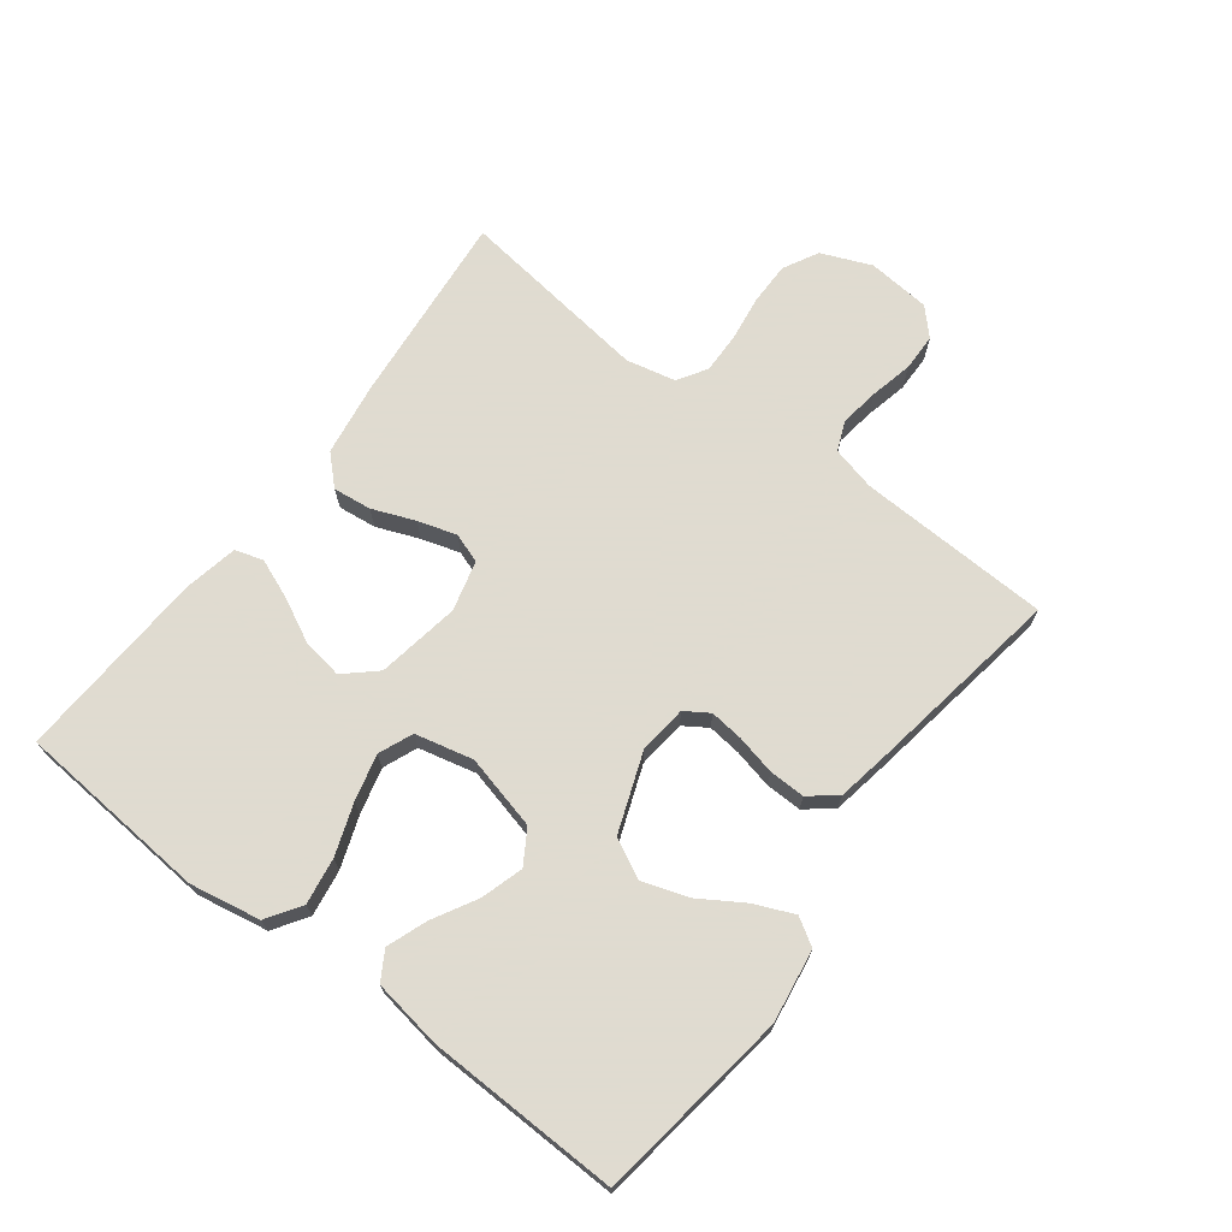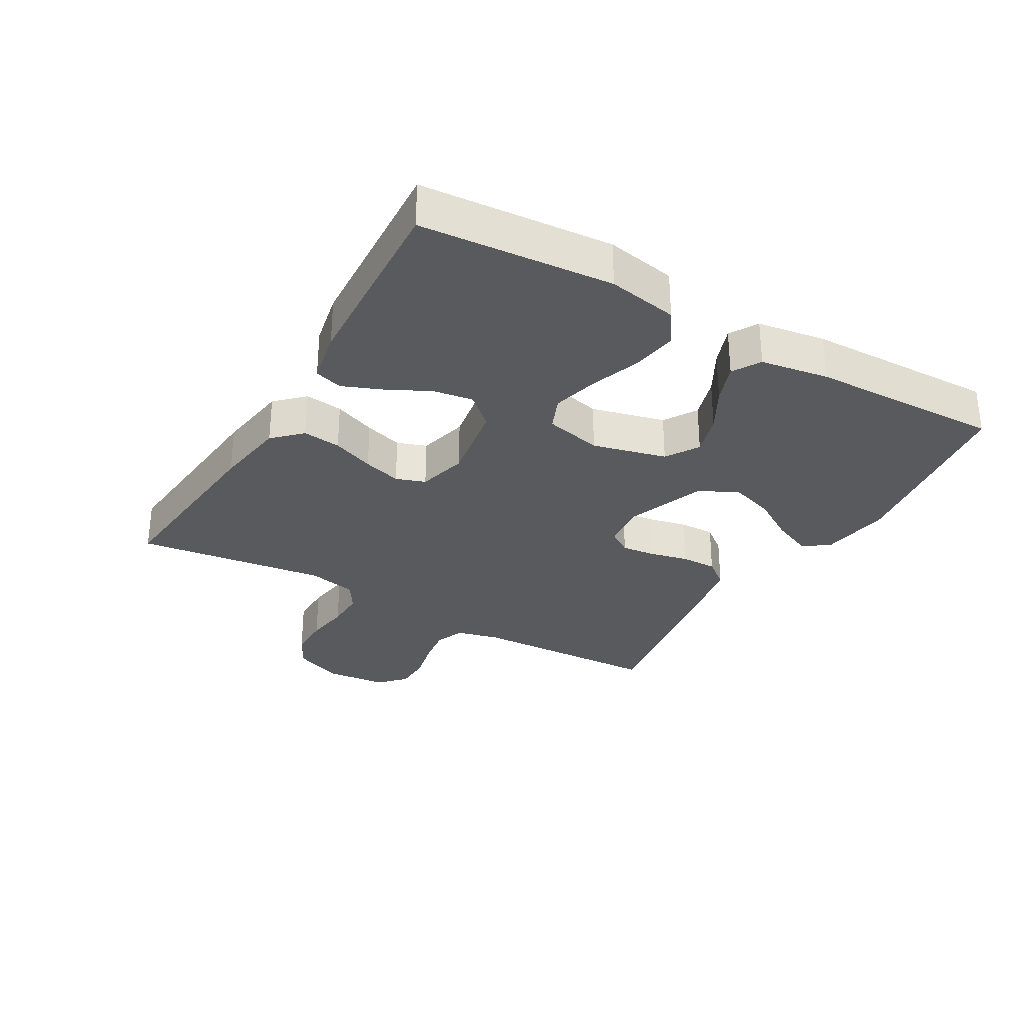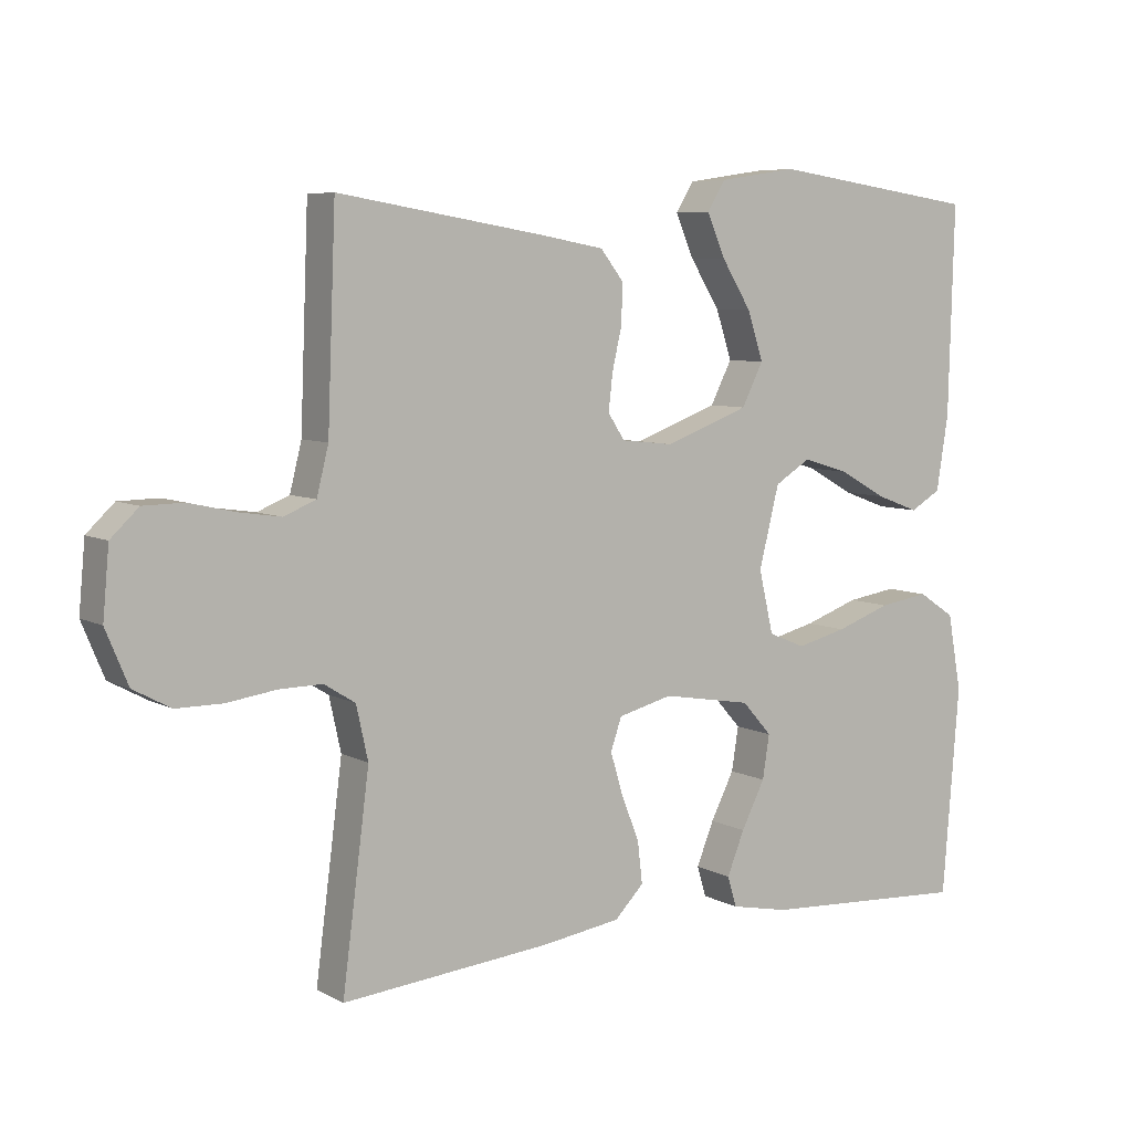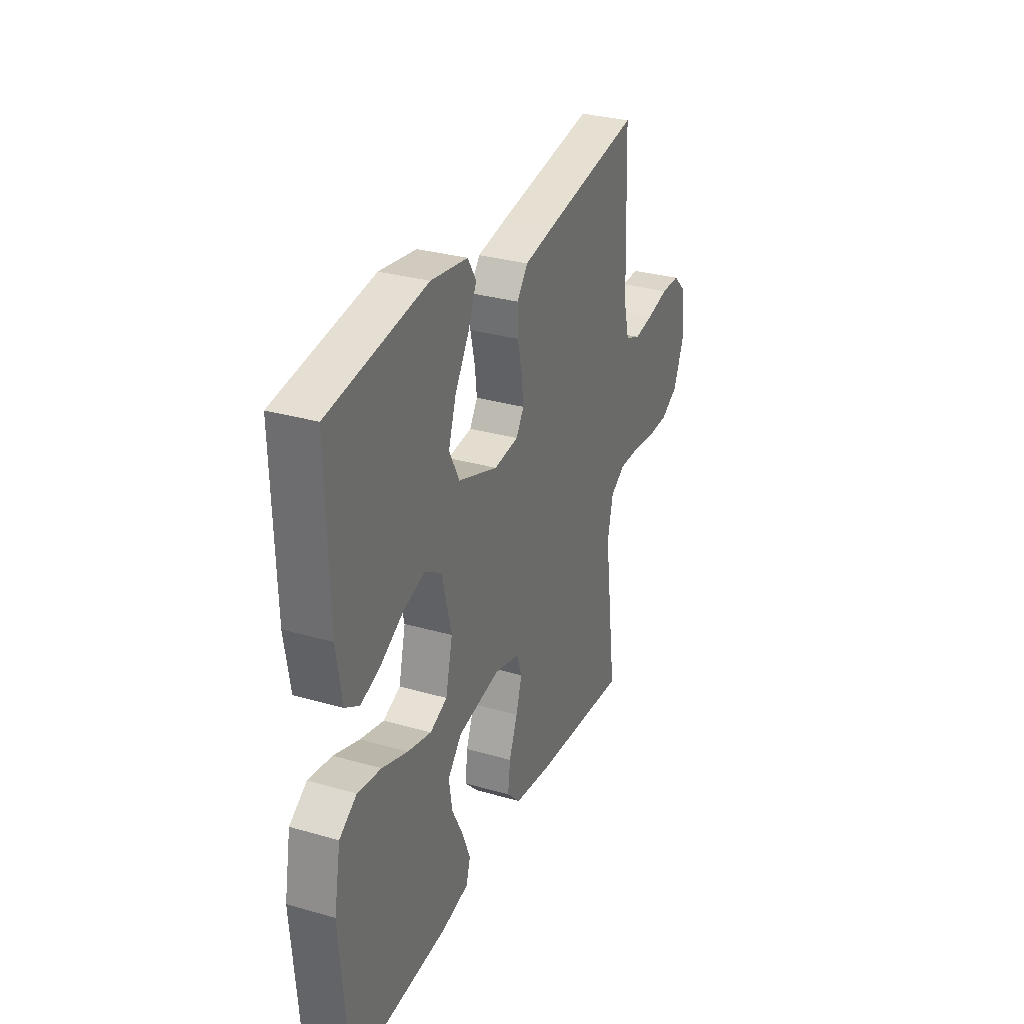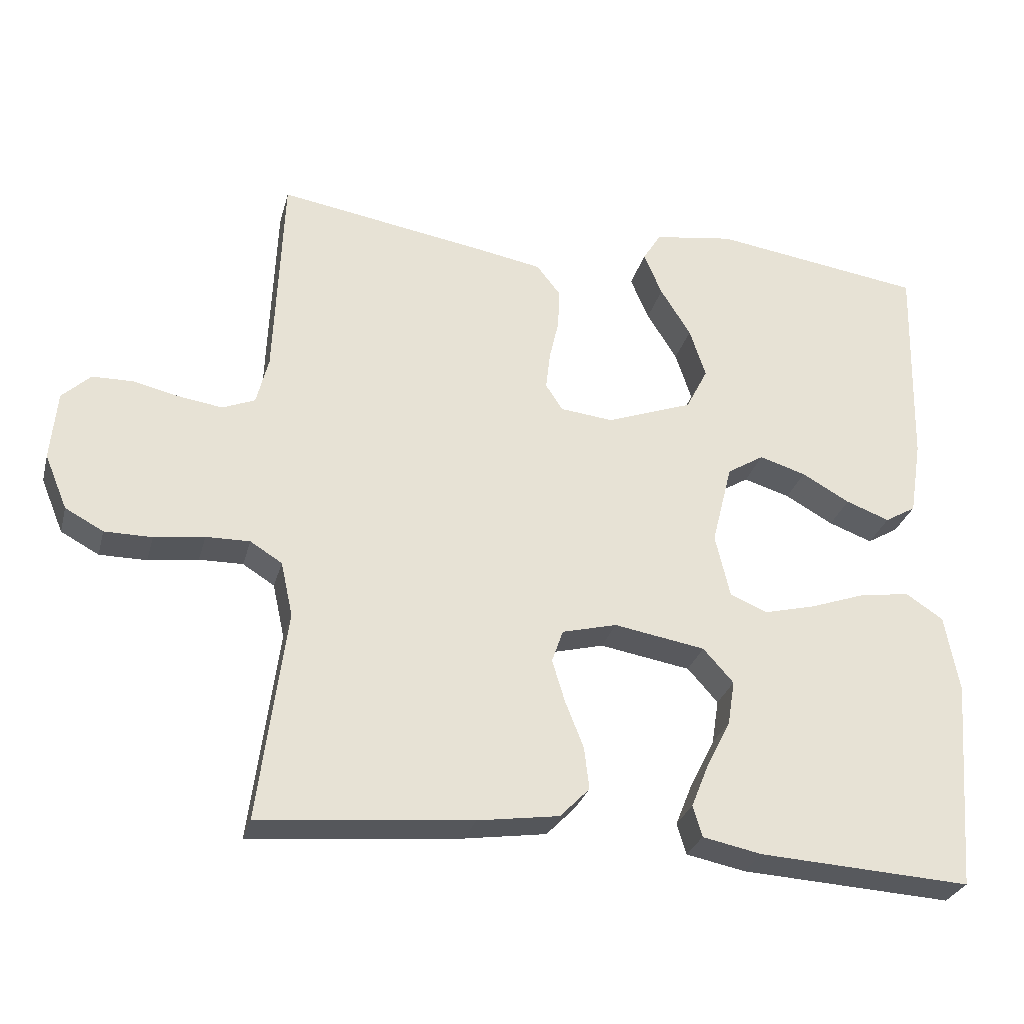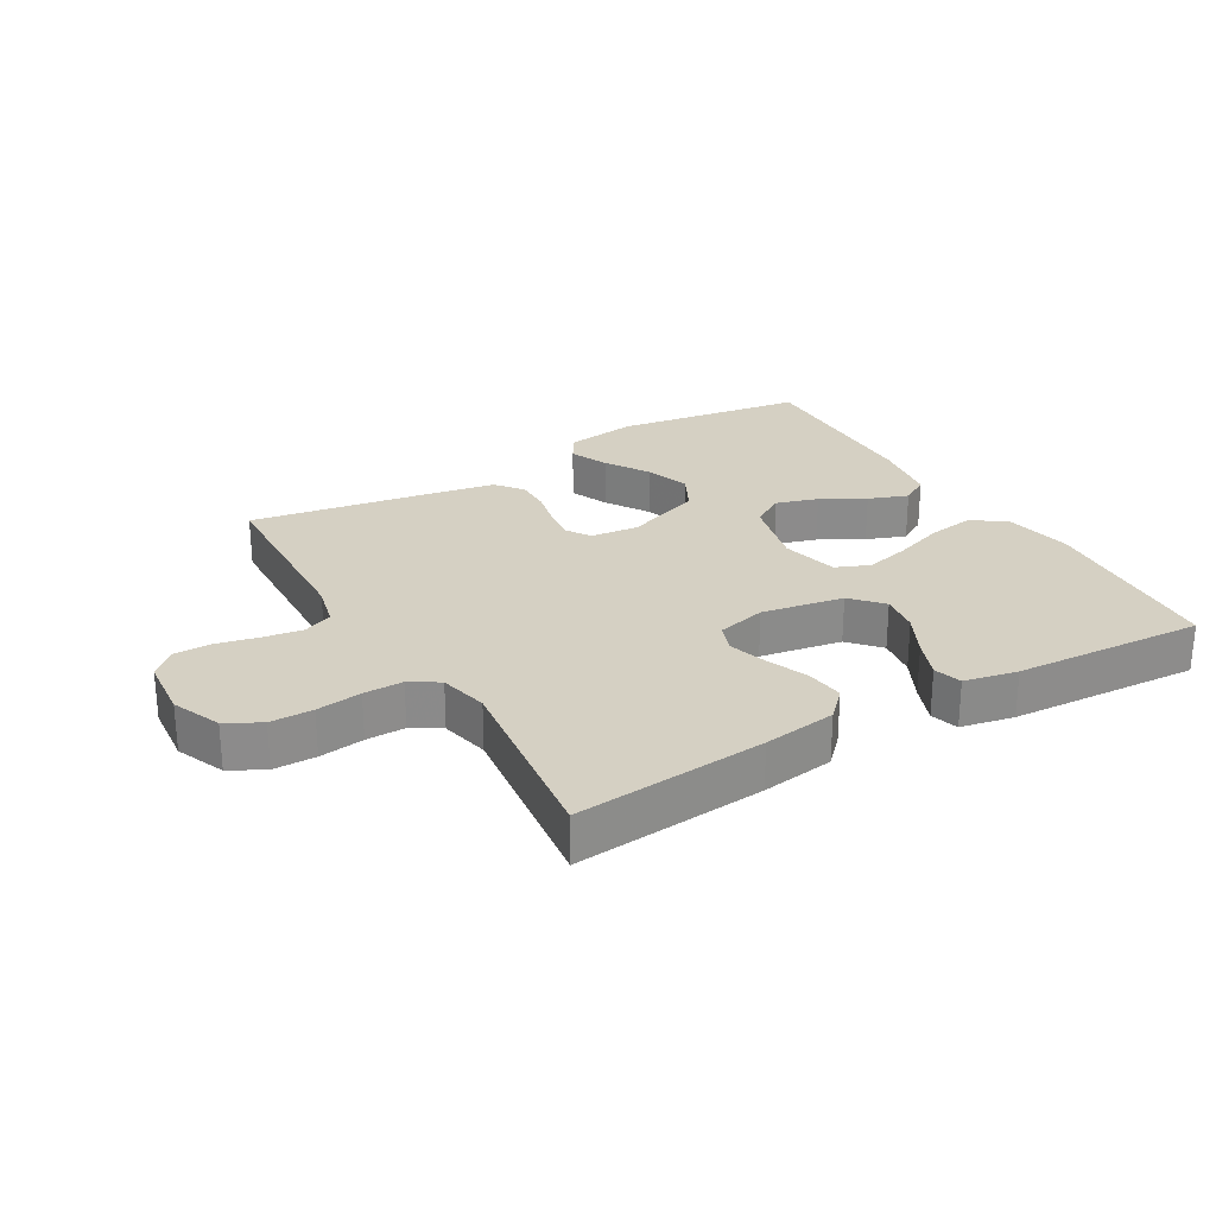
<metadata>
{"format":"obj","ext":"obj","renderer":"f3d","projection":"perspective","resolution":1024,"background":"white","views":[{"elev":70.2,"azim":-52.9,"up":"+Y"},{"elev":-30.5,"azim":-120.1,"up":"+Y"},{"elev":6.8,"azim":146.2,"up":"+Z"},{"elev":30.8,"azim":-67.5,"up":"+Z"},{"elev":-28.8,"azim":165.7,"up":"+Z"},{"elev":26.2,"azim":149.7,"up":"+Y"}]}
</metadata>
<code>
v 0.5 0.07 -0.5
v 0.2 0.07 -0.472
v 0.085 0.07 -0.455
v 0.043 0.07 -0.412
v 0.05 0.07 -0.352
v 0.076 0.07 -0.286
v 0.094 0.07 -0.226
v 0.078 0.07 -0.18
v 0 0.07 -0.16
v -0.129 0.07 -0.182
v -0.172 0.07 -0.23
v -0.162 0.07 -0.293
v -0.128 0.07 -0.36
v -0.103 0.07 -0.422
v -0.116 0.07 -0.466
v -0.2 0.07 -0.483
v -0.5 0.07 -0.5
v -0.524 0.07 -0.2
v -0.504 0.07 -0.09
v -0.451 0.07 -0.055
v -0.379 0.07 -0.066
v -0.3 0.07 -0.094
v -0.228 0.07 -0.112
v -0.175 0.07 -0.09
v -0.154 0.07 0
v -0.183 0.07 0.116
v -0.235 0.07 0.148
v -0.301 0.07 0.128
v -0.369 0.07 0.09
v -0.431 0.07 0.067
v -0.475 0.07 0.093
v -0.492 0.07 0.2
v -0.5 0.07 0.5
v -0.2 0.07 0.543
v -0.087 0.07 0.526
v -0.061 0.07 0.484
v -0.087 0.07 0.423
v -0.13 0.07 0.354
v -0.153 0.07 0.284
v -0.122 0.07 0.223
v 0 0.07 0.178
v 0.075 0.07 0.186
v 0.099 0.07 0.223
v 0.093 0.07 0.276
v 0.079 0.07 0.337
v 0.078 0.07 0.393
v 0.111 0.07 0.435
v 0.2 0.07 0.451
v 0.5 0.07 0.5
v 0.512 0.07 0.2
v 0.529 0.07 0.132
v 0.575 0.07 0.113
v 0.636 0.07 0.122
v 0.702 0.07 0.137
v 0.76 0.07 0.136
v 0.8 0.07 0.098
v 0.809 0.07 0
v 0.777 0.07 -0.077
v 0.723 0.07 -0.106
v 0.656 0.07 -0.106
v 0.585 0.07 -0.096
v 0.523 0.07 -0.095
v 0.478 0.07 -0.123
v 0.461 0.07 -0.2
v 0.5 0 -0.5
v 0.2 0 -0.472
v 0.085 0 -0.455
v 0.043 0 -0.412
v 0.05 0 -0.352
v 0.076 0 -0.286
v 0.094 0 -0.226
v 0.078 0 -0.18
v 0 0 -0.16
v -0.129 0 -0.182
v -0.172 0 -0.23
v -0.162 0 -0.293
v -0.128 0 -0.36
v -0.103 0 -0.422
v -0.116 0 -0.466
v -0.2 0 -0.483
v -0.5 0 -0.5
v -0.524 0 -0.2
v -0.504 0 -0.09
v -0.451 0 -0.055
v -0.379 0 -0.066
v -0.3 0 -0.094
v -0.228 0 -0.112
v -0.175 0 -0.09
v -0.154 0 0
v -0.183 0 0.116
v -0.235 0 0.148
v -0.301 0 0.128
v -0.369 0 0.09
v -0.431 0 0.067
v -0.475 0 0.093
v -0.492 0 0.2
v -0.5 0 0.5
v -0.2 0 0.543
v -0.087 0 0.526
v -0.061 0 0.484
v -0.087 0 0.423
v -0.13 0 0.354
v -0.153 0 0.284
v -0.122 0 0.223
v 0 0 0.178
v 0.075 0 0.186
v 0.099 0 0.223
v 0.093 0 0.276
v 0.079 0 0.337
v 0.078 0 0.393
v 0.111 0 0.435
v 0.2 0 0.451
v 0.5 0 0.5
v 0.512 0 0.2
v 0.529 0 0.132
v 0.575 0 0.113
v 0.636 0 0.122
v 0.702 0 0.137
v 0.76 0 0.136
v 0.8 0 0.098
v 0.809 0 0
v 0.777 0 -0.077
v 0.723 0 -0.106
v 0.656 0 -0.106
v 0.585 0 -0.096
v 0.523 0 -0.095
v 0.478 0 -0.123
v 0.461 0 -0.2
f 58 59 60 61
f 58 61 62
f 57 58 62
f 56 57 62
f 53 54 55 56
f 52 53 56 62
f 51 52 62 63
f 47 48 49 50
f 44 45 46 47
f 43 44 47 50
f 42 43 50 51
f 35 36 37 38
f 35 38 39
f 34 35 39
f 33 34 39
f 32 33 39 40
f 28 29 30 31
f 27 28 31 32
f 19 20 21 22
f 19 22 23
f 18 19 23
f 17 18 23
f 16 17 23 24
f 12 13 14 15
f 12 15 16
f 11 12 16
f 3 4 5 6
f 3 6 7
f 64 1 2 3
f 64 3 7
f 63 64 7 8
f 41 42 51 63
f 41 63 8 9
f 27 32 40 41
f 26 27 41
f 25 26 41 9
f 11 16 24 25
f 10 11 25
f 9 10 25
f 125 124 123 122
f 126 125 122
f 126 122 121
f 126 121 120
f 120 119 118 117
f 126 120 117 116
f 127 126 116 115
f 114 113 112 111
f 111 110 109 108
f 114 111 108 107
f 115 114 107 106
f 102 101 100 99
f 103 102 99
f 103 99 98
f 103 98 97
f 104 103 97 96
f 95 94 93 92
f 96 95 92 91
f 86 85 84 83
f 87 86 83
f 87 83 82
f 87 82 81
f 88 87 81 80
f 79 78 77 76
f 80 79 76
f 80 76 75
f 70 69 68 67
f 71 70 67
f 67 66 65 128
f 71 67 128
f 72 71 128 127
f 127 115 106 105
f 73 72 127 105
f 105 104 96 91
f 105 91 90
f 73 105 90 89
f 89 88 80 75
f 89 75 74
f 89 74 73
f 1 65 66 2
f 2 66 67 3
f 3 67 68 4
f 4 68 69 5
f 5 69 70 6
f 6 70 71 7
f 7 71 72 8
f 8 72 73 9
f 9 73 74 10
f 10 74 75 11
f 11 75 76 12
f 12 76 77 13
f 13 77 78 14
f 14 78 79 15
f 15 79 80 16
f 16 80 81 17
f 17 81 82 18
f 18 82 83 19
f 19 83 84 20
f 20 84 85 21
f 21 85 86 22
f 22 86 87 23
f 23 87 88 24
f 24 88 89 25
f 25 89 90 26
f 26 90 91 27
f 27 91 92 28
f 28 92 93 29
f 29 93 94 30
f 30 94 95 31
f 31 95 96 32
f 32 96 97 33
f 33 97 98 34
f 34 98 99 35
f 35 99 100 36
f 36 100 101 37
f 37 101 102 38
f 38 102 103 39
f 39 103 104 40
f 40 104 105 41
f 41 105 106 42
f 42 106 107 43
f 43 107 108 44
f 44 108 109 45
f 45 109 110 46
f 46 110 111 47
f 47 111 112 48
f 48 112 113 49
f 49 113 114 50
f 50 114 115 51
f 51 115 116 52
f 52 116 117 53
f 53 117 118 54
f 54 118 119 55
f 55 119 120 56
f 56 120 121 57
f 57 121 122 58
f 58 122 123 59
f 59 123 124 60
f 60 124 125 61
f 61 125 126 62
f 62 126 127 63
f 63 127 128 64
f 64 128 65 1

</code>
